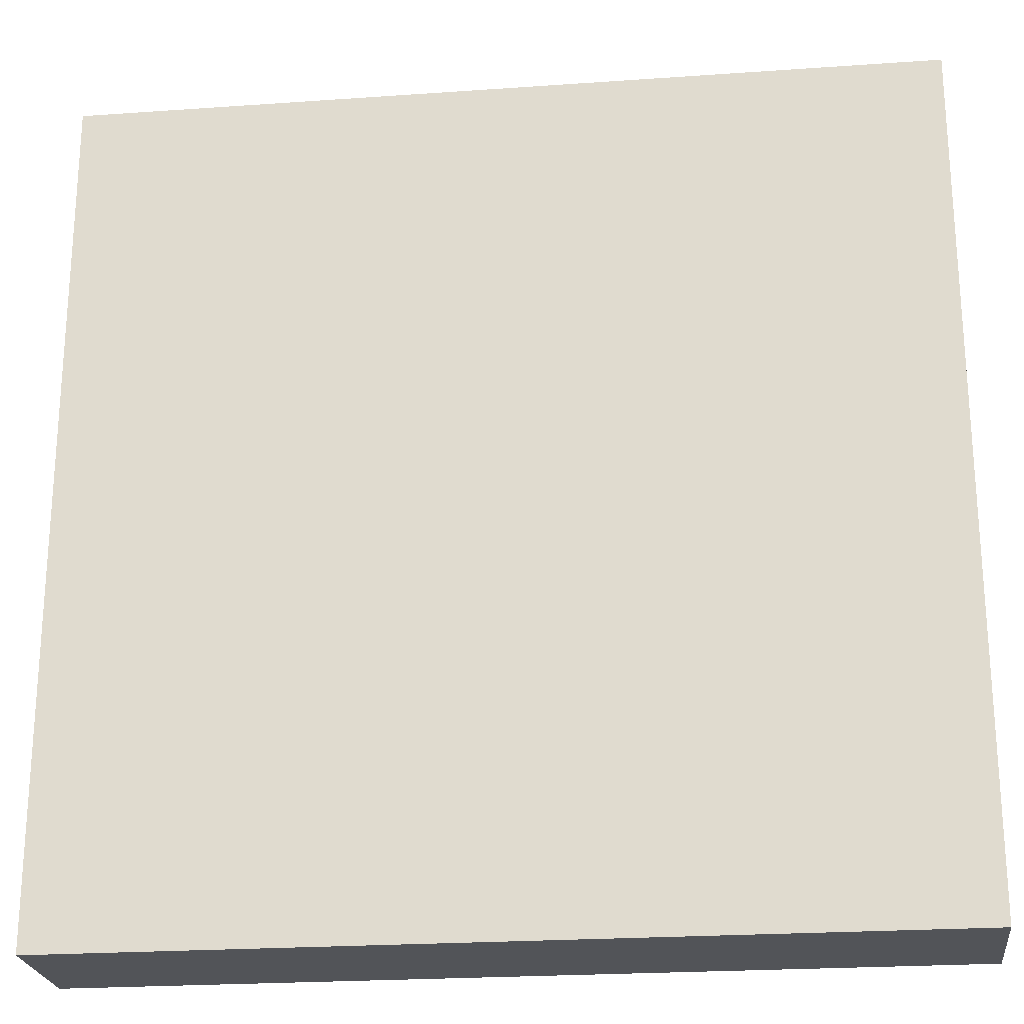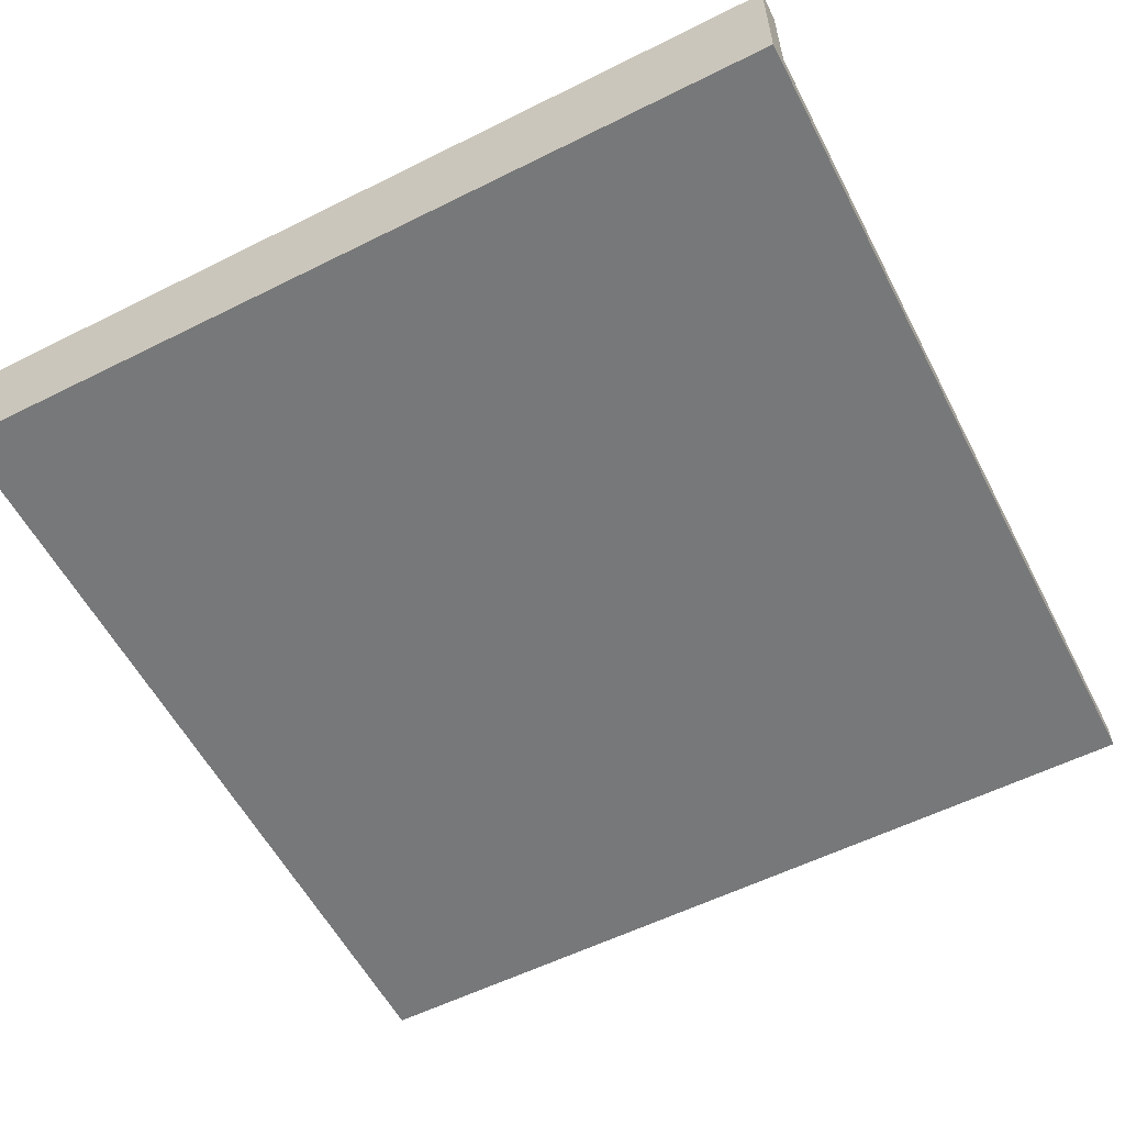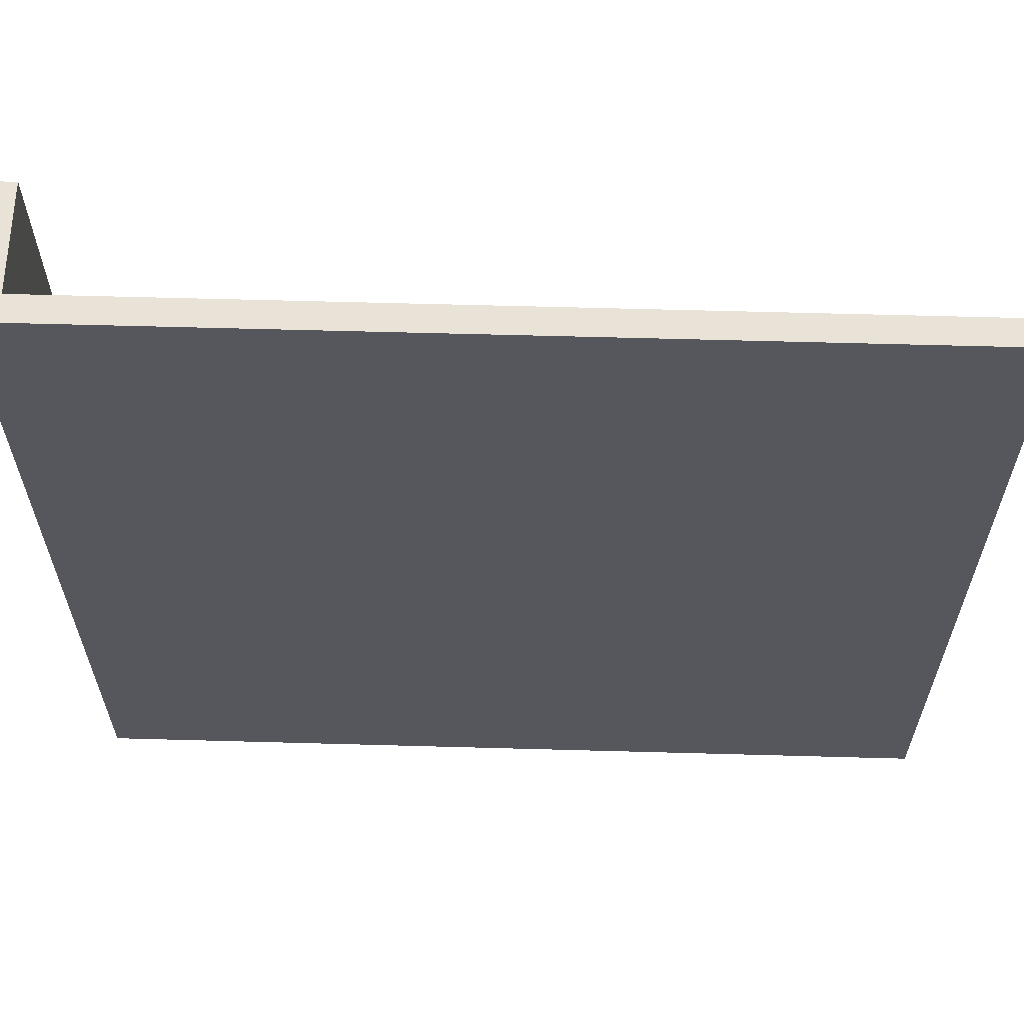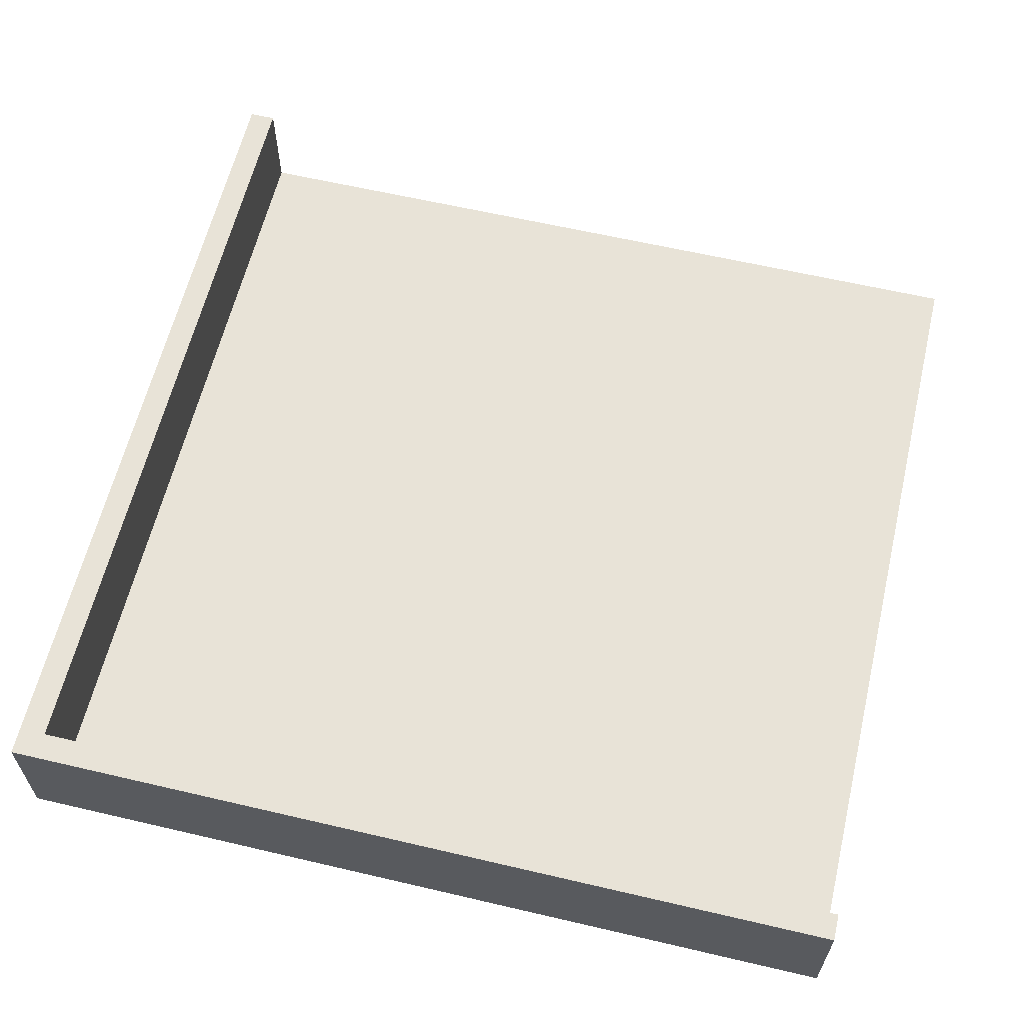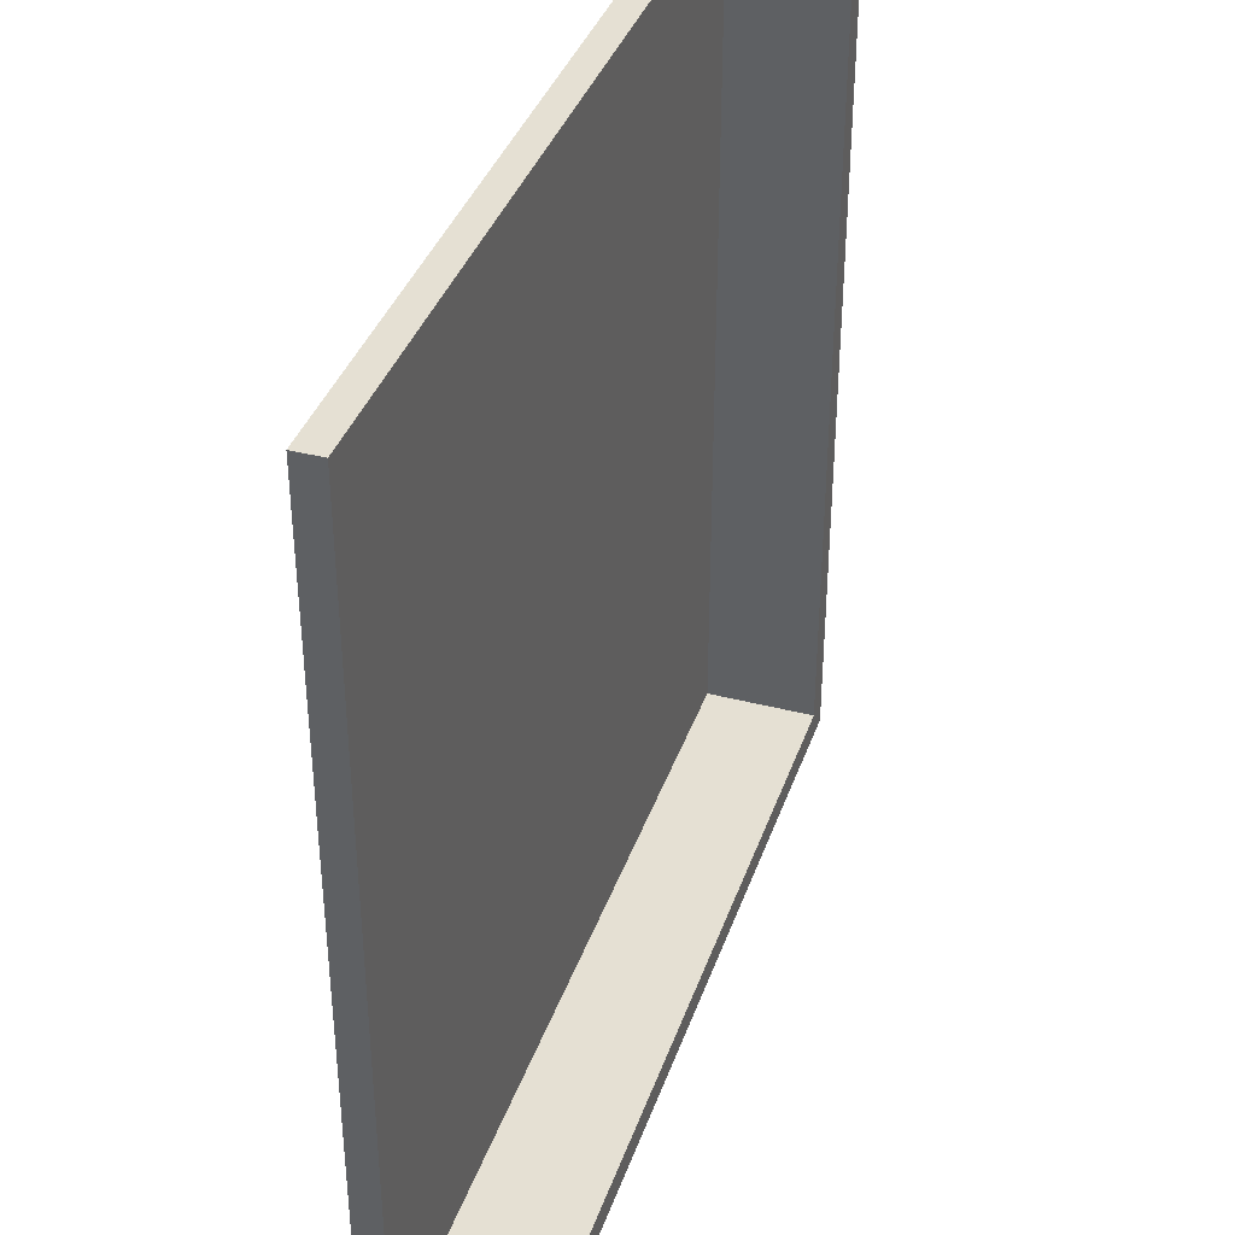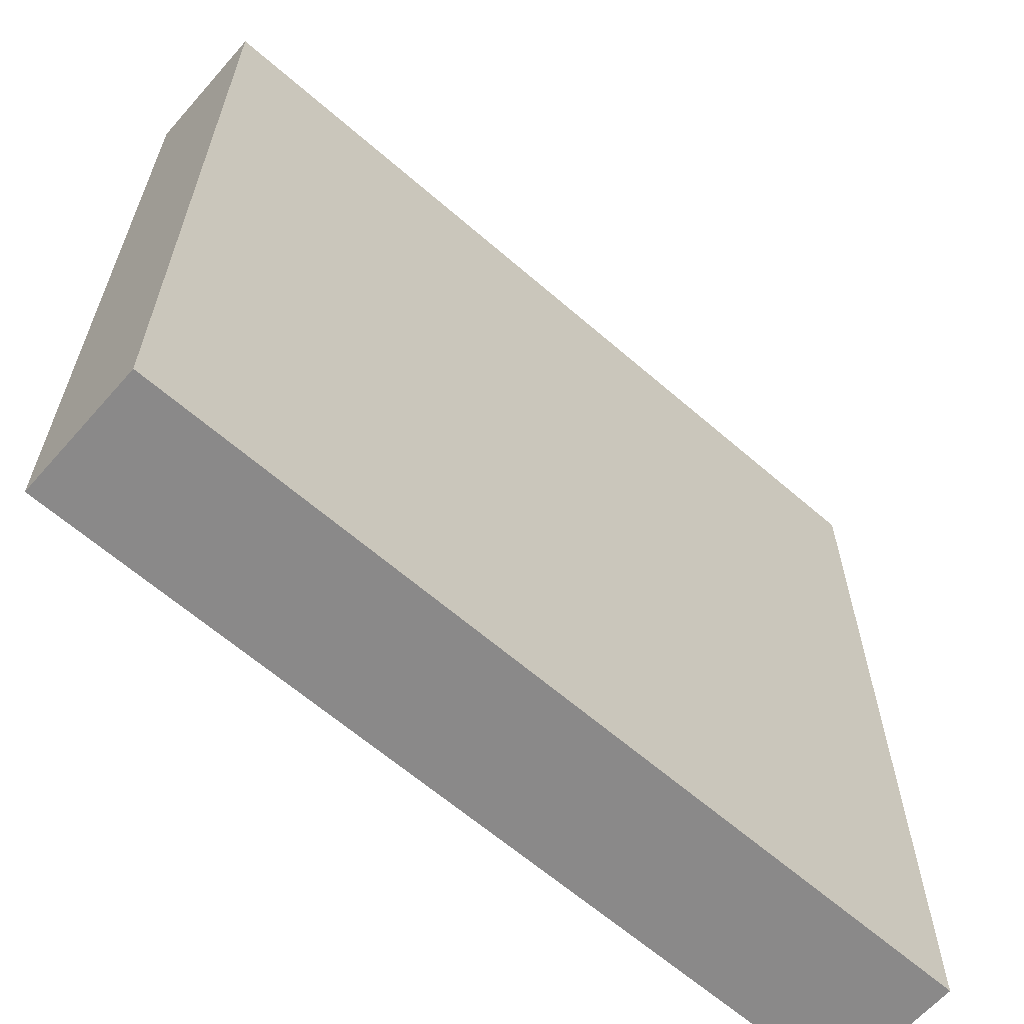
<metadata>
{"format":"obj","ext":"obj","renderer":"f3d","projection":"perspective","resolution":1024,"background":"white","views":[{"elev":-23.3,"azim":6.8,"up":"+Z"},{"elev":-57.4,"azim":-62.6,"up":"+Y"},{"elev":62.5,"azim":1.6,"up":"+Z"},{"elev":61.6,"azim":-76.6,"up":"+Y"},{"elev":38.0,"azim":108.2,"up":"+Z"},{"elev":-63.3,"azim":-41.3,"up":"+Z"}]}
</metadata>
<code>
o
v -1.3 0 -11.1
v -1.3 0 -11
v -1.3 0 -7.9
v -1.3 0.1 -11
v -1.3 0.1 -7.9
v -1.3 0.5 -11.1
v -1.3 0.5 -11
v -4.4 0.1 -11
v -4.4 0.1 -7.9
v -4.4 0.5 -11
v -4.4 0.5 -7.9
v -4.5 0 -11.1
v -4.5 0 -7.9
v -4.5 0.5 -11.1
v -4.5 0.5 -7.9
v -1.3 0 -11.1
v -1.3 0.5 -11.1
v -4.5 0 -11.1
v -4.5 0.5 -11.1
v -1.3 0.1 -11
v -1.3 0.5 -11
v -4.4 0.1 -11
v -4.4 0.5 -11
v -1.3 0 -7.9
v -1.3 0.1 -7.9
v -4.4 0 -7.9
v -4.4 0.1 -7.9
v -4.4 0.5 -7.9
v -4.5 0 -7.9
v -4.5 0.5 -7.9
v -1.3 0 -11.1
v -4.5 0 -11.1
v -1.3 0 -11
v -4.4 0 -11
v -1.3 0 -7.9
v -4.4 0 -7.9
v -4.5 0 -7.9
v -1.3 0.1 -11
v -4.4 0.1 -11
v -1.3 0.1 -7.9
v -4.4 0.1 -7.9
v -1.3 0.5 -11.1
v -4.5 0.5 -11.1
v -1.3 0.5 -11
v -4.4 0.5 -11
v -4.4 0.5 -7.9
v -4.5 0.5 -7.9
f 4 2 1
f 4 3 2
f 5 3 4
f 6 4 1
f 7 4 6
f 10 9 8
f 11 9 10
f 12 13 14
f 14 13 15
f 18 17 16
f 19 17 18
f 20 21 22
f 22 21 23
f 24 25 26
f 26 25 27
f 26 27 29
f 27 28 29
f 29 28 30
f 33 32 31
f 34 32 33
f 35 34 33
f 36 32 34
f 36 34 35
f 37 32 36
f 38 39 40
f 40 39 41
f 42 43 44
f 44 43 45
f 45 43 46
f 46 43 47

</code>
